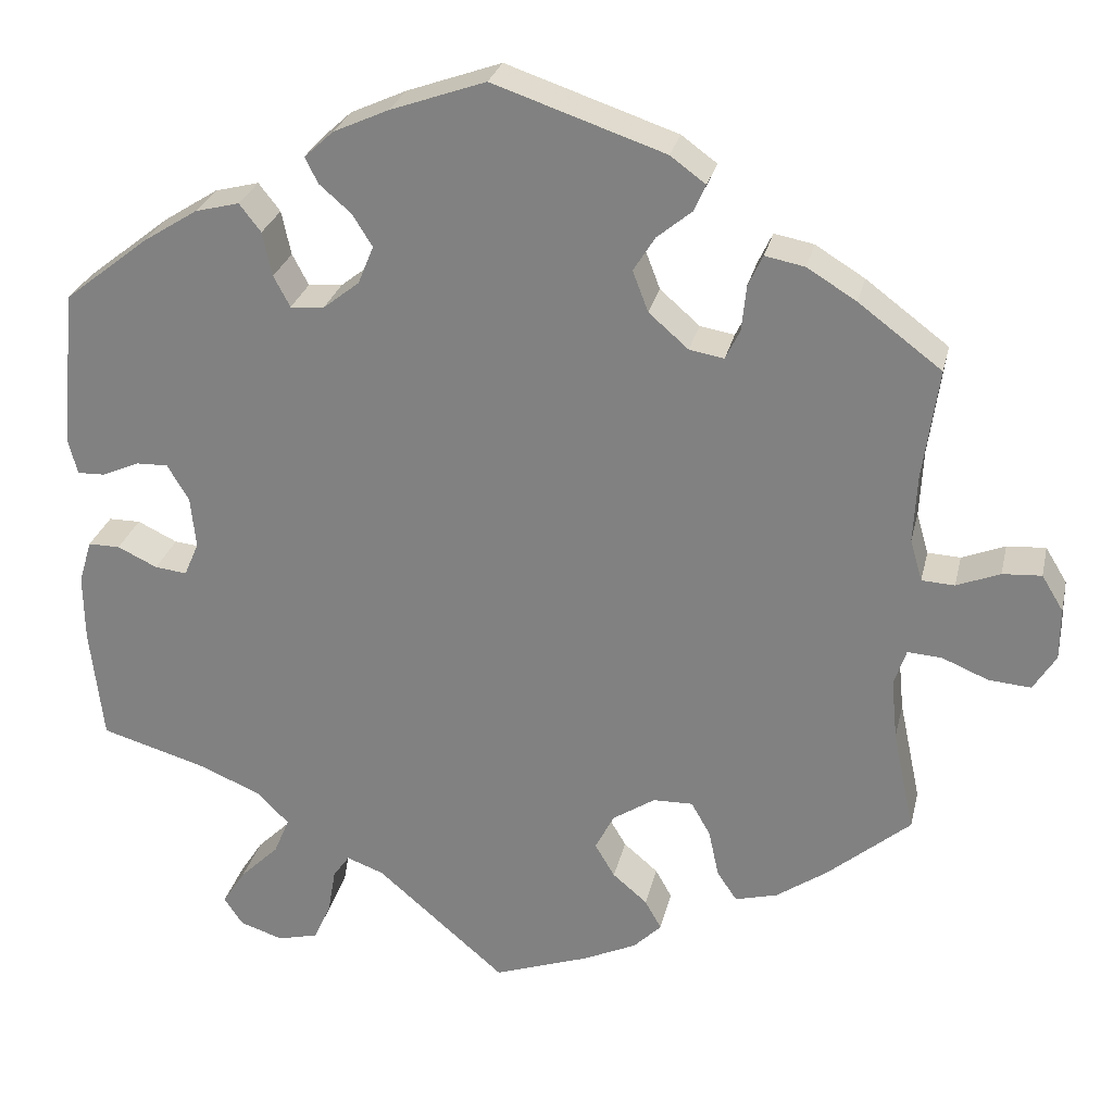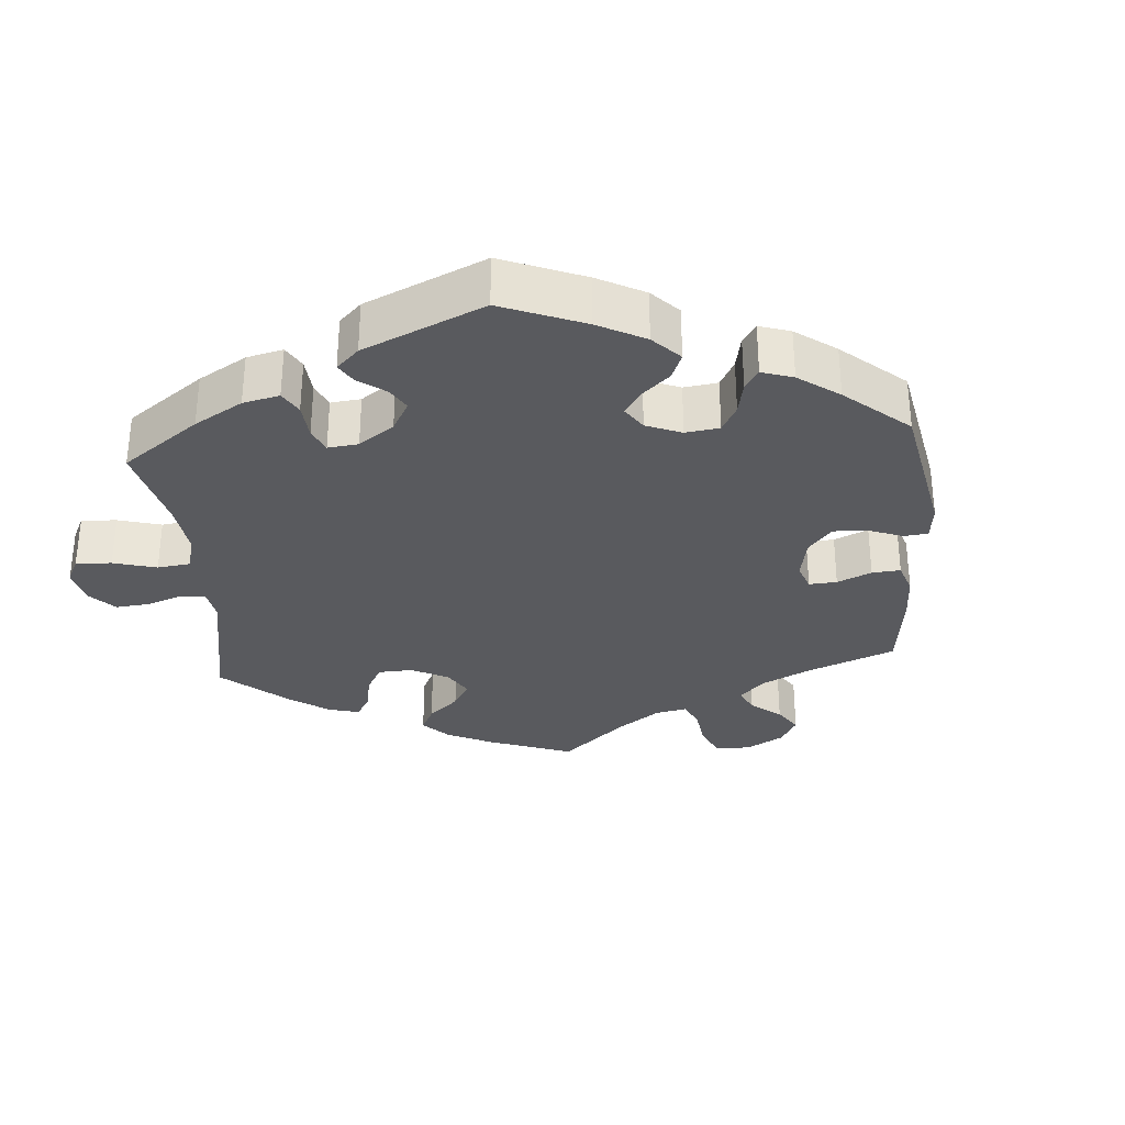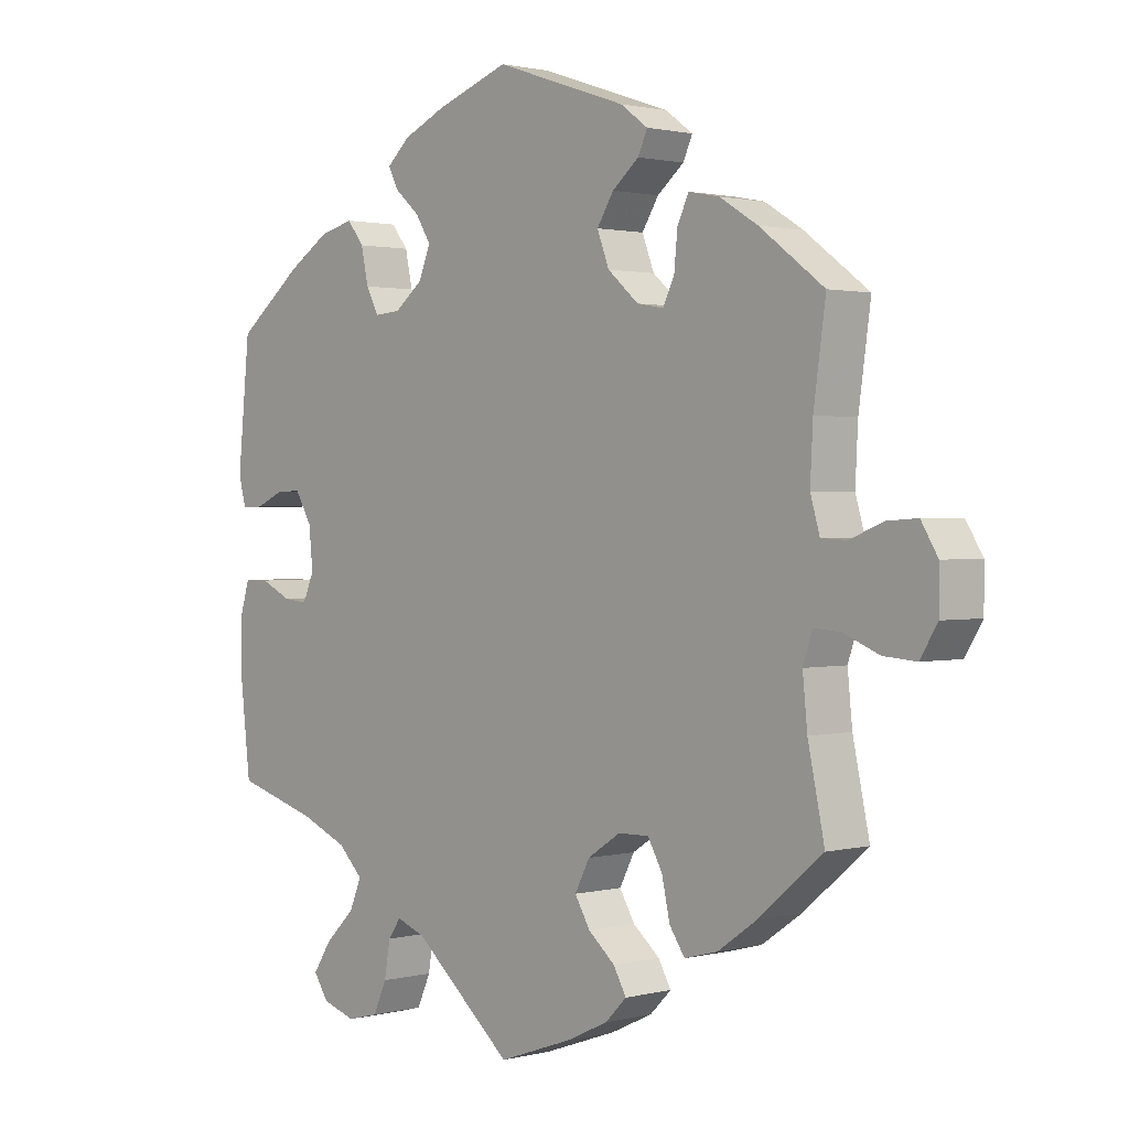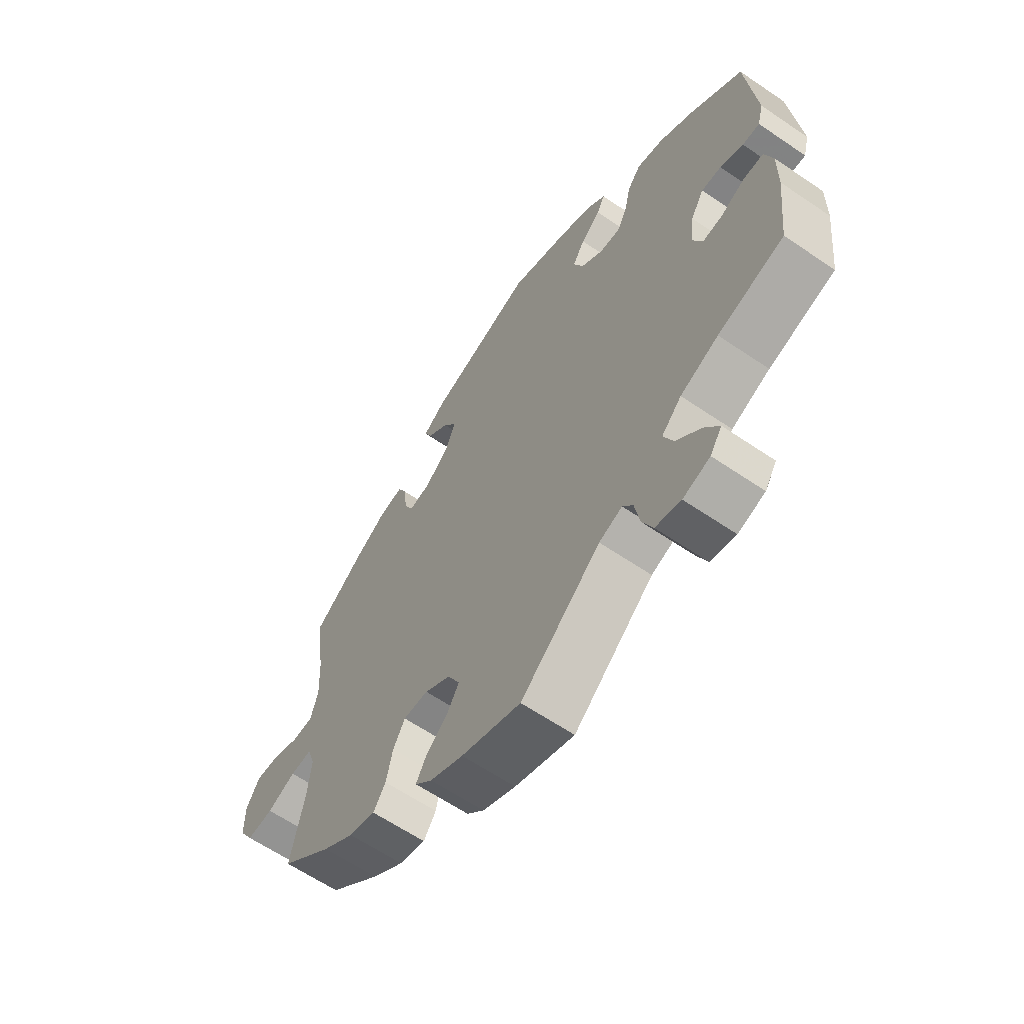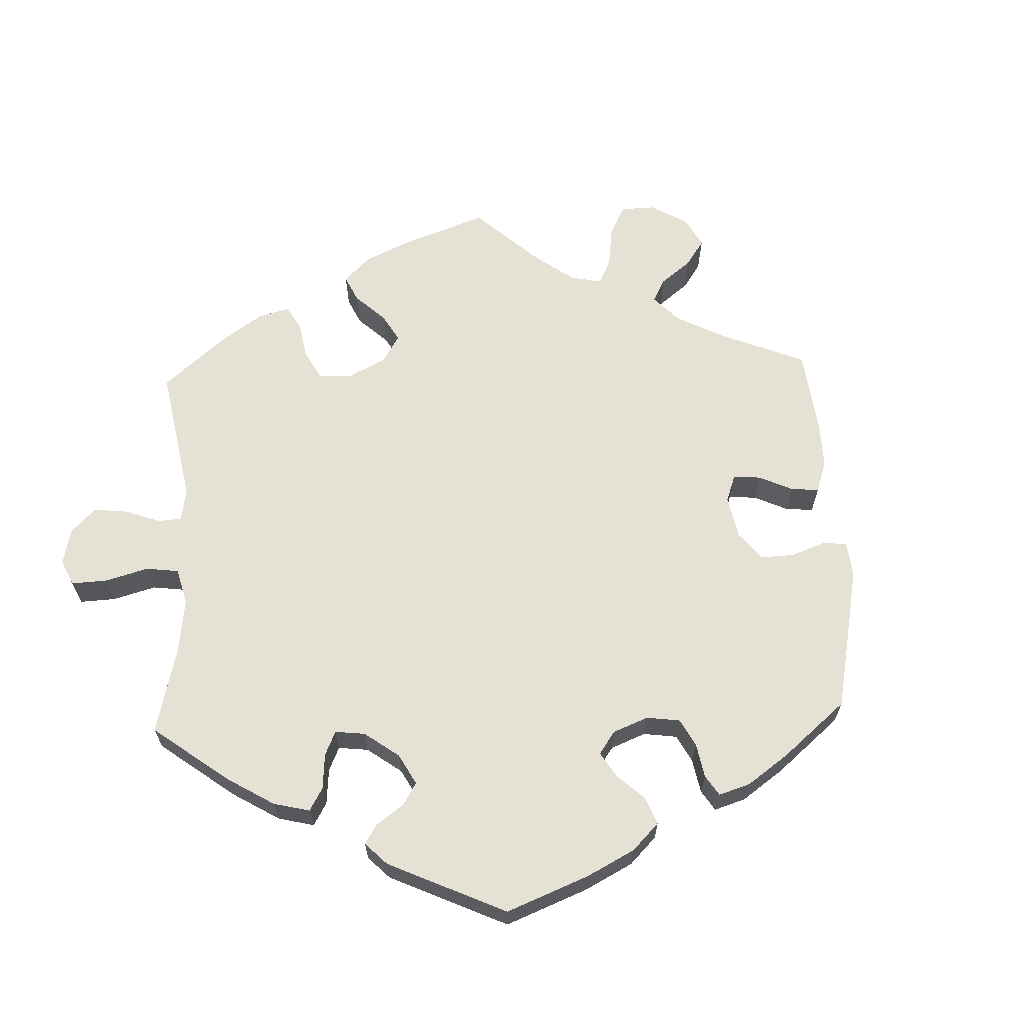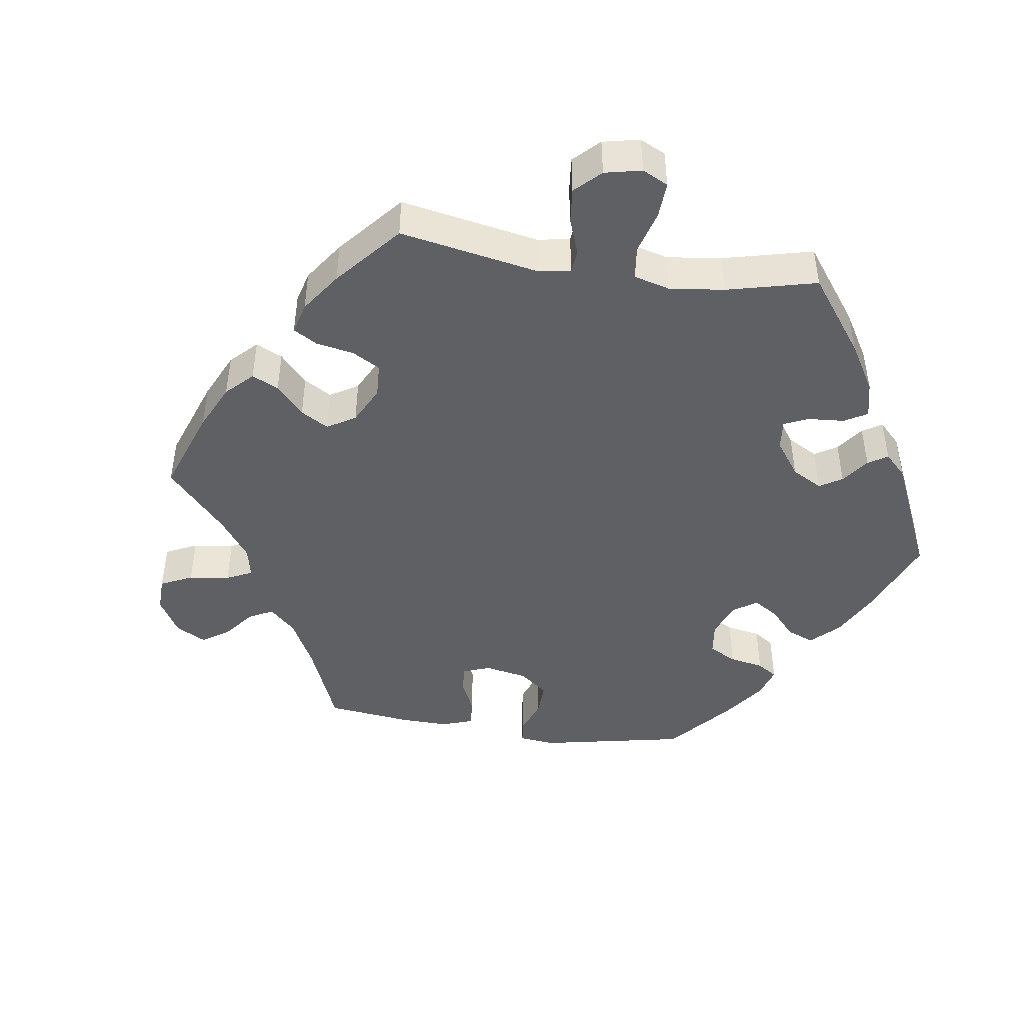
<metadata>
{"format":"obj","ext":"obj","renderer":"f3d","projection":"perspective","resolution":1024,"background":"white","views":[{"elev":27.1,"azim":12.6,"up":"+Z"},{"elev":-31.4,"azim":-55.4,"up":"+Y"},{"elev":1.3,"azim":47.4,"up":"+Z"},{"elev":-62.5,"azim":-124.6,"up":"+Z"},{"elev":64.2,"azim":-62.4,"up":"+Y"},{"elev":-45.1,"azim":-158.4,"up":"+Y"}]}
</metadata>
<code>
v -0.402 0.07 0.366
v -0.339 0.07 0.406
v -0.288 0.07 0.419
v -0.263 0.07 0.387
v -0.252 0.07 0.336
v -0.233 0.07 0.3
v -0.194 0.07 0.303
v -0.152 0.07 0.336
v -0.134 0.07 0.38
v -0.157 0.07 0.417
v -0.194 0.07 0.449
v -0.209 0.07 0.479
v -0.175 0.07 0.51
v -0.111 0.07 0.539
v -0.001 0.07 0.578
v 0.197 0.07 0.511
v 0.238 0.07 0.481
v 0.224 0.07 0.45
v 0.184 0.07 0.417
v 0.159 0.07 0.377
v 0.177 0.07 0.33
v 0.223 0.07 0.29
v 0.263 0.07 0.283
v 0.28 0.07 0.318
v 0.285 0.07 0.37
v 0.302 0.07 0.406
v 0.348 0.07 0.397
v 0.405 0.07 0.362
v 0.501 0.07 0.29
v 0.483 0.07 0.161
v 0.479 0.07 0.083
v 0.493 0.07 0.035
v 0.531 0.07 0.033
v 0.581 0.07 0.053
v 0.626 0.07 0.056
v 0.651 0.07 0.015
v 0.651 0.07 -0.045
v 0.625 0.07 -0.087
v 0.576 0.07 -0.083
v 0.523 0.07 -0.061
v 0.483 0.07 -0.058
v 0.469 0.07 -0.1
v 0.476 0.07 -0.17
v 0.501 0.07 -0.288
v 0.405 0.07 -0.369
v 0.346 0.07 -0.41
v 0.297 0.07 -0.423
v 0.274 0.07 -0.389
v 0.262 0.07 -0.334
v 0.24 0.07 -0.295
v 0.194 0.07 -0.296
v 0.145 0.07 -0.328
v 0.123 0.07 -0.371
v 0.146 0.07 -0.41
v 0.186 0.07 -0.444
v 0.205 0.07 -0.478
v 0.173 0.07 -0.51
v 0.111 0.07 -0.539
v 0 0.07 -0.578
v -0.149 0.07 -0.45
v -0.192 0.07 -0.434
v -0.211 0.07 -0.461
v -0.22 0.07 -0.513
v -0.24 0.07 -0.558
v -0.287 0.07 -0.57
v -0.337 0.07 -0.554
v -0.359 0.07 -0.521
v -0.332 0.07 -0.479
v -0.287 0.07 -0.435
v -0.269 0.07 -0.392
v -0.306 0.07 -0.355
v -0.377 0.07 -0.325
v -0.5 0.07 -0.289
v -0.515 0.07 -0.157
v -0.516 0.07 -0.079
v -0.501 0.07 -0.029
v -0.464 0.07 -0.029
v -0.418 0.07 -0.051
v -0.381 0.07 -0.055
v -0.364 0.07 -0.016
v -0.37 0.07 0.044
v -0.395 0.07 0.086
v -0.432 0.07 0.085
v -0.475 0.07 0.066
v -0.507 0.07 0.065
v -0.518 0.07 0.107
v -0.5 0.07 0.289
v -0.402 0 0.366
v -0.339 0 0.406
v -0.288 0 0.419
v -0.263 0 0.387
v -0.252 0 0.336
v -0.233 0 0.3
v -0.194 0 0.303
v -0.152 0 0.336
v -0.134 0 0.38
v -0.157 0 0.417
v -0.194 0 0.449
v -0.209 0 0.479
v -0.175 0 0.51
v -0.111 0 0.539
v -0.001 0 0.578
v 0.197 0 0.511
v 0.238 0 0.481
v 0.224 0 0.45
v 0.184 0 0.417
v 0.159 0 0.377
v 0.177 0 0.33
v 0.223 0 0.29
v 0.263 0 0.283
v 0.28 0 0.318
v 0.285 0 0.37
v 0.302 0 0.406
v 0.348 0 0.397
v 0.405 0 0.362
v 0.501 0 0.29
v 0.483 0 0.161
v 0.479 0 0.083
v 0.493 0 0.035
v 0.531 0 0.033
v 0.581 0 0.053
v 0.626 0 0.056
v 0.651 0 0.015
v 0.651 0 -0.045
v 0.625 0 -0.087
v 0.576 0 -0.083
v 0.523 0 -0.061
v 0.483 0 -0.058
v 0.469 0 -0.1
v 0.476 0 -0.17
v 0.501 0 -0.288
v 0.405 0 -0.369
v 0.346 0 -0.41
v 0.297 0 -0.423
v 0.274 0 -0.389
v 0.262 0 -0.334
v 0.24 0 -0.295
v 0.194 0 -0.296
v 0.145 0 -0.328
v 0.123 0 -0.371
v 0.146 0 -0.41
v 0.186 0 -0.444
v 0.205 0 -0.478
v 0.173 0 -0.51
v 0.111 0 -0.539
v 0 0 -0.578
v -0.149 0 -0.45
v -0.192 0 -0.434
v -0.211 0 -0.461
v -0.22 0 -0.513
v -0.24 0 -0.558
v -0.287 0 -0.57
v -0.337 0 -0.554
v -0.359 0 -0.521
v -0.332 0 -0.479
v -0.287 0 -0.435
v -0.269 0 -0.392
v -0.306 0 -0.355
v -0.377 0 -0.325
v -0.5 0 -0.289
v -0.515 0 -0.157
v -0.516 0 -0.079
v -0.501 0 -0.029
v -0.464 0 -0.029
v -0.418 0 -0.051
v -0.381 0 -0.055
v -0.364 0 -0.016
v -0.37 0 0.044
v -0.395 0 0.086
v -0.432 0 0.085
v -0.475 0 0.066
v -0.507 0 0.065
v -0.518 0 0.107
v -0.5 0 0.289
f 83 84 85 86
f 82 83 86 87
f 81 82 87 1
f 75 76 77 78
f 75 78 79
f 72 73 74 75
f 71 72 75 79
f 70 71 79 80
f 66 67 68 69
f 64 65 66 69
f 62 63 64 69
f 61 62 69 70
f 60 61 70 80
f 54 55 56 57
f 53 54 57 58
f 46 47 48 49
f 46 49 50
f 43 44 45 46
f 42 43 46 50
f 41 42 50 51
f 37 38 39 40
f 37 40 41
f 36 37 41
f 33 34 35 36
f 32 33 36 41
f 31 32 41 51
f 27 28 29 30
f 24 25 26 27
f 23 24 27 30
f 22 23 30 31
f 16 17 18 19
f 16 19 20
f 15 16 20
f 14 15 20 21
f 10 11 12 13
f 9 10 13 14
f 2 3 4 5
f 2 5 6
f 1 2 6
f 81 1 6
f 80 81 6 7
f 60 80 7 8
f 53 58 59 60
f 52 53 60 8
f 22 31 51 52
f 22 52 8 9
f 9 14 21 22
f 173 172 171 170
f 174 173 170 169
f 88 174 169 168
f 165 164 163 162
f 166 165 162
f 162 161 160 159
f 166 162 159 158
f 167 166 158 157
f 156 155 154 153
f 156 153 152 151
f 156 151 150 149
f 157 156 149 148
f 167 157 148 147
f 144 143 142 141
f 145 144 141 140
f 136 135 134 133
f 137 136 133
f 133 132 131 130
f 137 133 130 129
f 138 137 129 128
f 127 126 125 124
f 128 127 124
f 128 124 123
f 123 122 121 120
f 128 123 120 119
f 138 128 119 118
f 117 116 115 114
f 114 113 112 111
f 117 114 111 110
f 118 117 110 109
f 106 105 104 103
f 107 106 103
f 107 103 102
f 108 107 102 101
f 100 99 98 97
f 101 100 97 96
f 92 91 90 89
f 93 92 89
f 93 89 88
f 93 88 168
f 94 93 168 167
f 95 94 167 147
f 147 146 145 140
f 95 147 140 139
f 139 138 118 109
f 96 95 139 109
f 109 108 101 96
f 1 88 89 2
f 2 89 90 3
f 3 90 91 4
f 4 91 92 5
f 5 92 93 6
f 6 93 94 7
f 7 94 95 8
f 8 95 96 9
f 9 96 97 10
f 10 97 98 11
f 11 98 99 12
f 12 99 100 13
f 13 100 101 14
f 14 101 102 15
f 15 102 103 16
f 16 103 104 17
f 17 104 105 18
f 18 105 106 19
f 19 106 107 20
f 20 107 108 21
f 21 108 109 22
f 22 109 110 23
f 23 110 111 24
f 24 111 112 25
f 25 112 113 26
f 26 113 114 27
f 27 114 115 28
f 28 115 116 29
f 29 116 117 30
f 30 117 118 31
f 31 118 119 32
f 32 119 120 33
f 33 120 121 34
f 34 121 122 35
f 35 122 123 36
f 36 123 124 37
f 37 124 125 38
f 38 125 126 39
f 39 126 127 40
f 40 127 128 41
f 41 128 129 42
f 42 129 130 43
f 43 130 131 44
f 44 131 132 45
f 45 132 133 46
f 46 133 134 47
f 47 134 135 48
f 48 135 136 49
f 49 136 137 50
f 50 137 138 51
f 51 138 139 52
f 52 139 140 53
f 53 140 141 54
f 54 141 142 55
f 55 142 143 56
f 56 143 144 57
f 57 144 145 58
f 58 145 146 59
f 59 146 147 60
f 60 147 148 61
f 61 148 149 62
f 62 149 150 63
f 63 150 151 64
f 64 151 152 65
f 65 152 153 66
f 66 153 154 67
f 67 154 155 68
f 68 155 156 69
f 69 156 157 70
f 70 157 158 71
f 71 158 159 72
f 72 159 160 73
f 73 160 161 74
f 74 161 162 75
f 75 162 163 76
f 76 163 164 77
f 77 164 165 78
f 78 165 166 79
f 79 166 167 80
f 80 167 168 81
f 81 168 169 82
f 82 169 170 83
f 83 170 171 84
f 84 171 172 85
f 85 172 173 86
f 86 173 174 87
f 87 174 88 1

</code>
